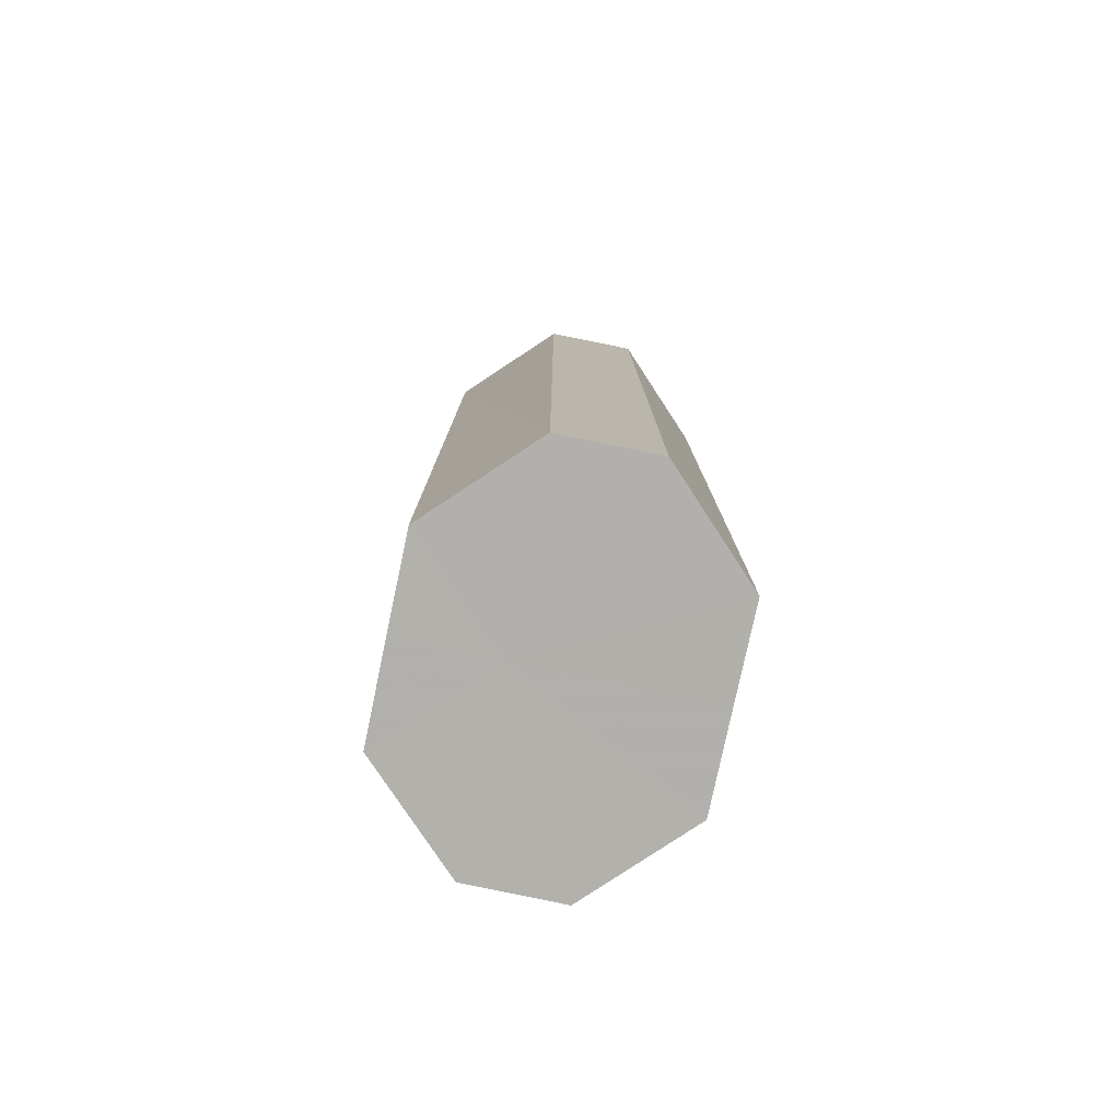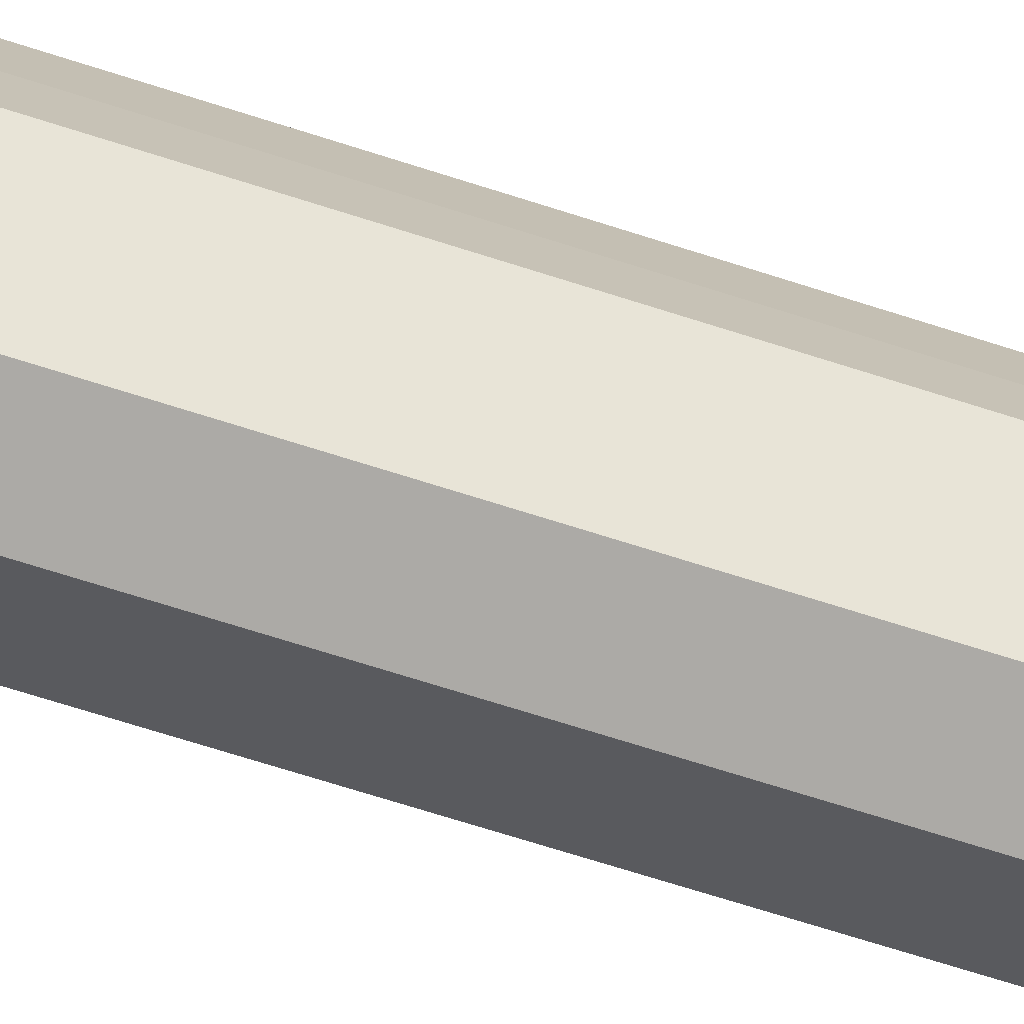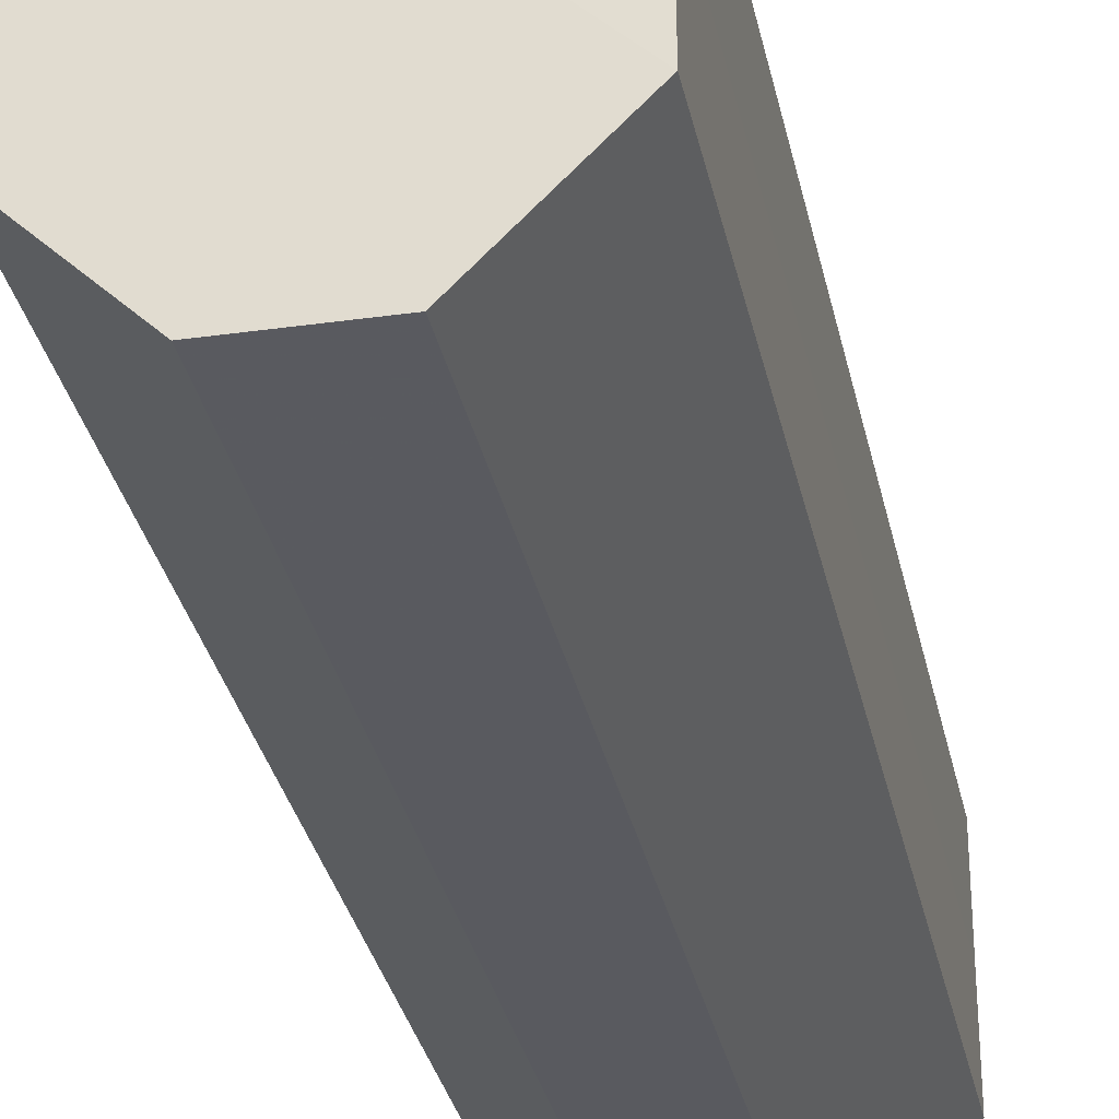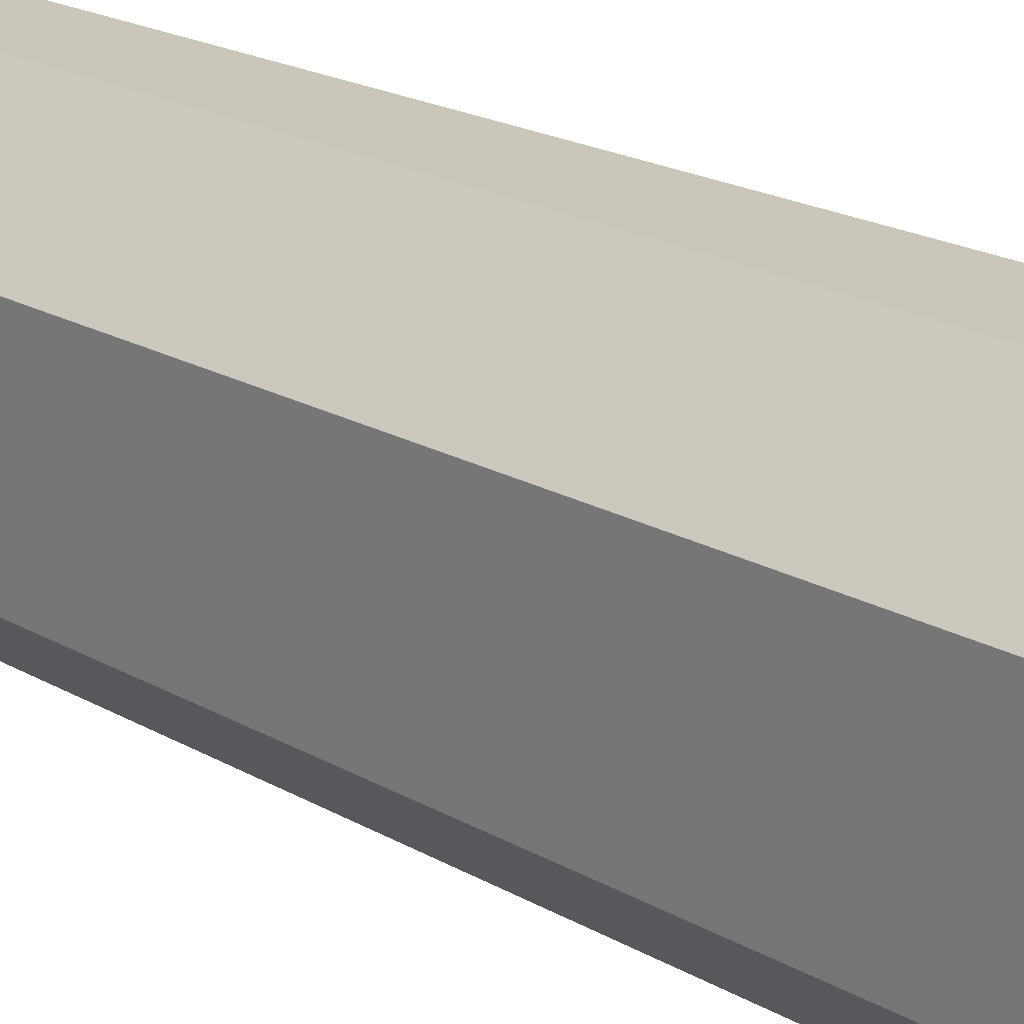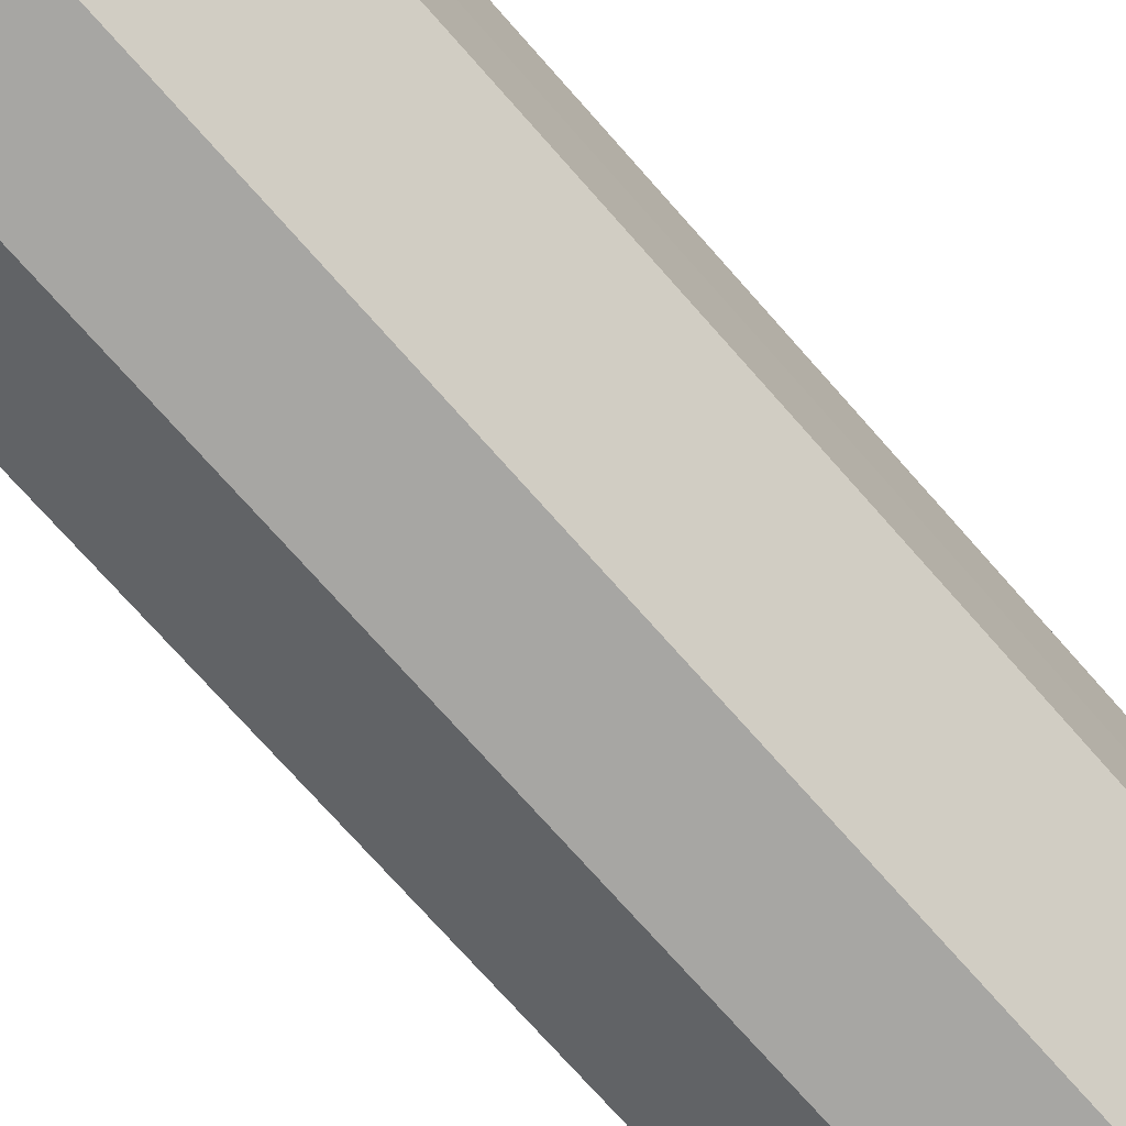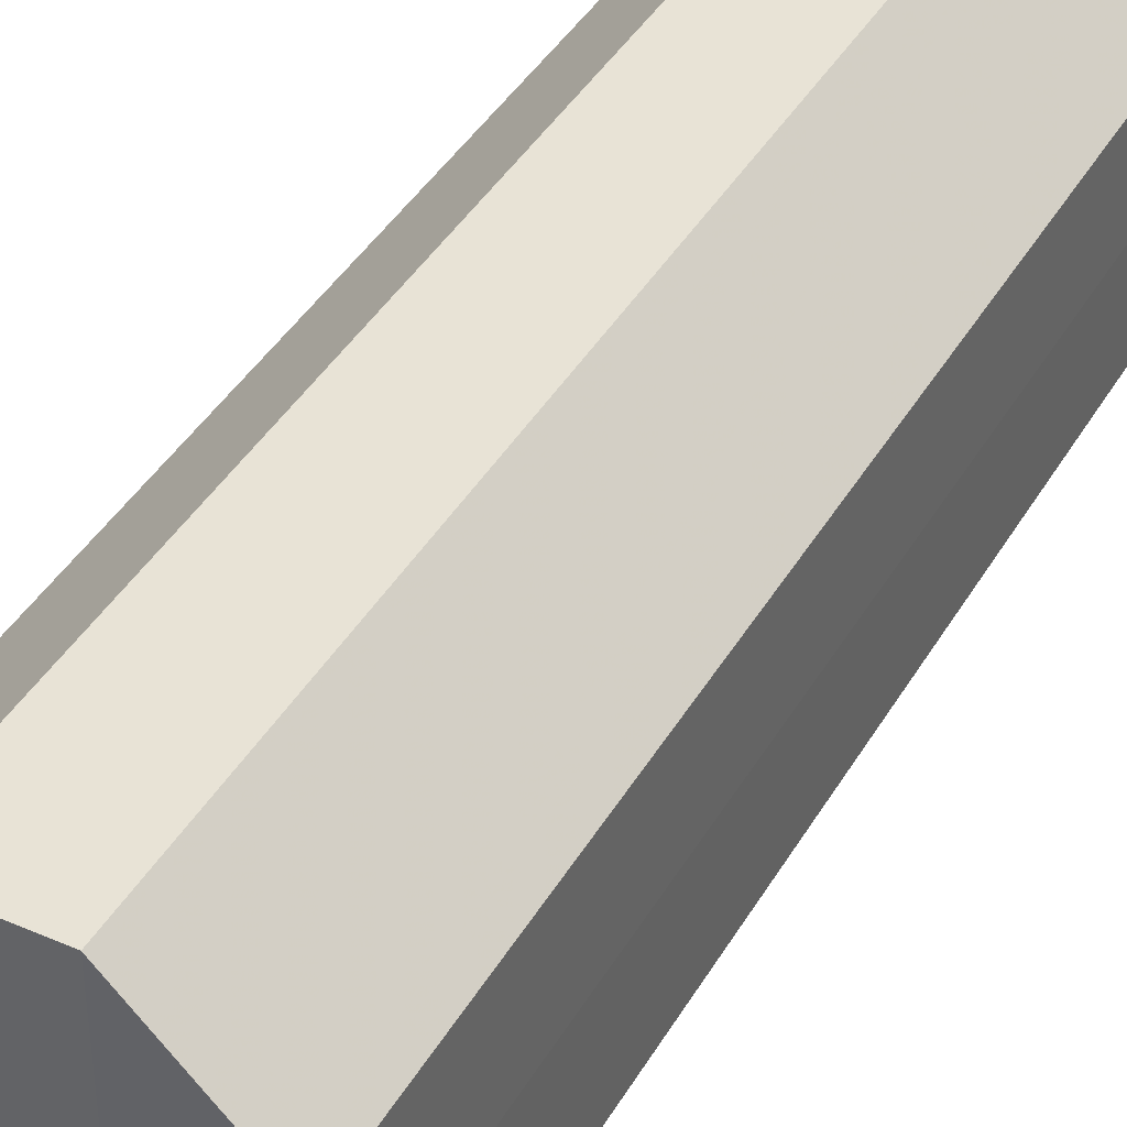
<metadata>
{"format":"obj","ext":"obj","renderer":"f3d","projection":"perspective","resolution":1024,"background":"white","views":[{"elev":-78.8,"azim":-11.7,"up":"+Z"},{"elev":-75.7,"azim":72.8,"up":"+Y"},{"elev":-31.9,"azim":-168.3,"up":"+Y"},{"elev":21.1,"azim":135.1,"up":"+Y"},{"elev":-73.4,"azim":-138.6,"up":"+Y"},{"elev":40.7,"azim":-152.3,"up":"+Y"}]}
</metadata>
<code>
o 22531
v 2168 1865 7.148
v 2168 1865 7.148
v 2168 1865 7.248
v 2168 1865 7.148
v 2168 1865 7.248
v 2168 1865 7.148
v 2168 1865 7.248
v 2168 1865 7.148
v 2168 1865 7.248
v 2168 1865 7.148
v 2168 1865 7.248
v 2168 1865 7.148
v 2168 1865 7.248
v 2168 1865 7.148
v 2168 1865 7.248
v 2168 1865 7.148
v 2168 1865 7.248
v 2168 1865 7.148
v 2168 1865 7.248
v 2168 1865 7.248
v 2168 1865 7.248
v 2168 1865 7.148
v 2168 1865 7.248
v 2168 1865 7.148
v 2168 1865 7.248
v 2168 1865 7.248
v 2168 1865 7.148
v 2168 1865 7.248
v 2168 1865 7.148
v 2168 1865 7.148
v 2168 1865 7.248
v 2168 1865 7.248
v 2168 1865 7.148
v 2168 1865 7.248
v 2168 1865 7.148
v 2168 1865 7.148
v 2168 1865 7.248
v 2168 1865 7.248
v 2168 1865 7.148
v 2168 1865 7.148
v 2168 1865 7.148
v 2168 1865 7.148
v 2168 1865 7.148
v 2168 1865 7.148
v 2168 1865 7.148
v 2168 1865 7.148
v 2168 1865 7.148
v 2168 1865 7.148
v 2168 1865 7.148
v 2168 1865 7.148
v 2168 1865 7.148
v 2168 1865 7.248
v 2168 1865 7.248
v 2168 1865 7.248
v 2168 1865 7.248
v 2168 1865 7.248
v 2168 1865 7.248
v 2168 1865 7.248
v 2168 1865 7.248
v 2168 1865 7.248
v 2168 1865 7.248
v 2168 1865 7.248
f 1 2 3
f 2 4 5
f 6 1 7
f 4 8 9
f 10 6 11
f 8 12 13
f 14 10 15
f 12 16 17
f 18 14 19
f 16 18 20
f 21 22 23
f 23 24 25
f 26 27 21
f 28 29 26
f 25 30 31
f 32 33 28
f 34 35 32
f 31 36 37
f 38 39 34
f 37 40 38
f 41 42 43
f 41 44 42
f 41 43 45
f 41 46 44
f 41 45 47
f 41 48 46
f 41 47 49
f 41 50 48
f 41 49 51
f 41 51 50
f 52 53 54
f 52 55 53
f 52 54 56
f 52 57 55
f 52 56 58
f 52 59 57
f 52 58 60
f 52 61 59
f 52 60 62
f 52 62 61

</code>
